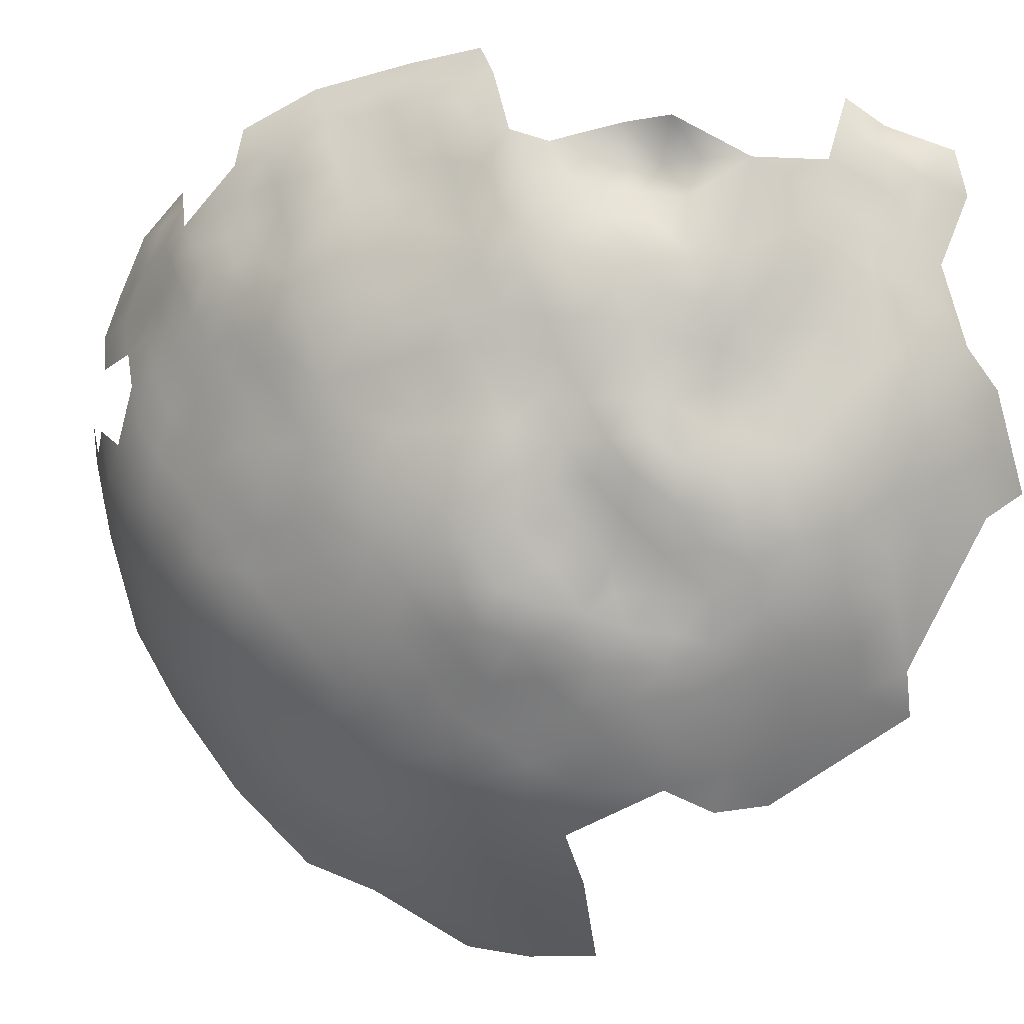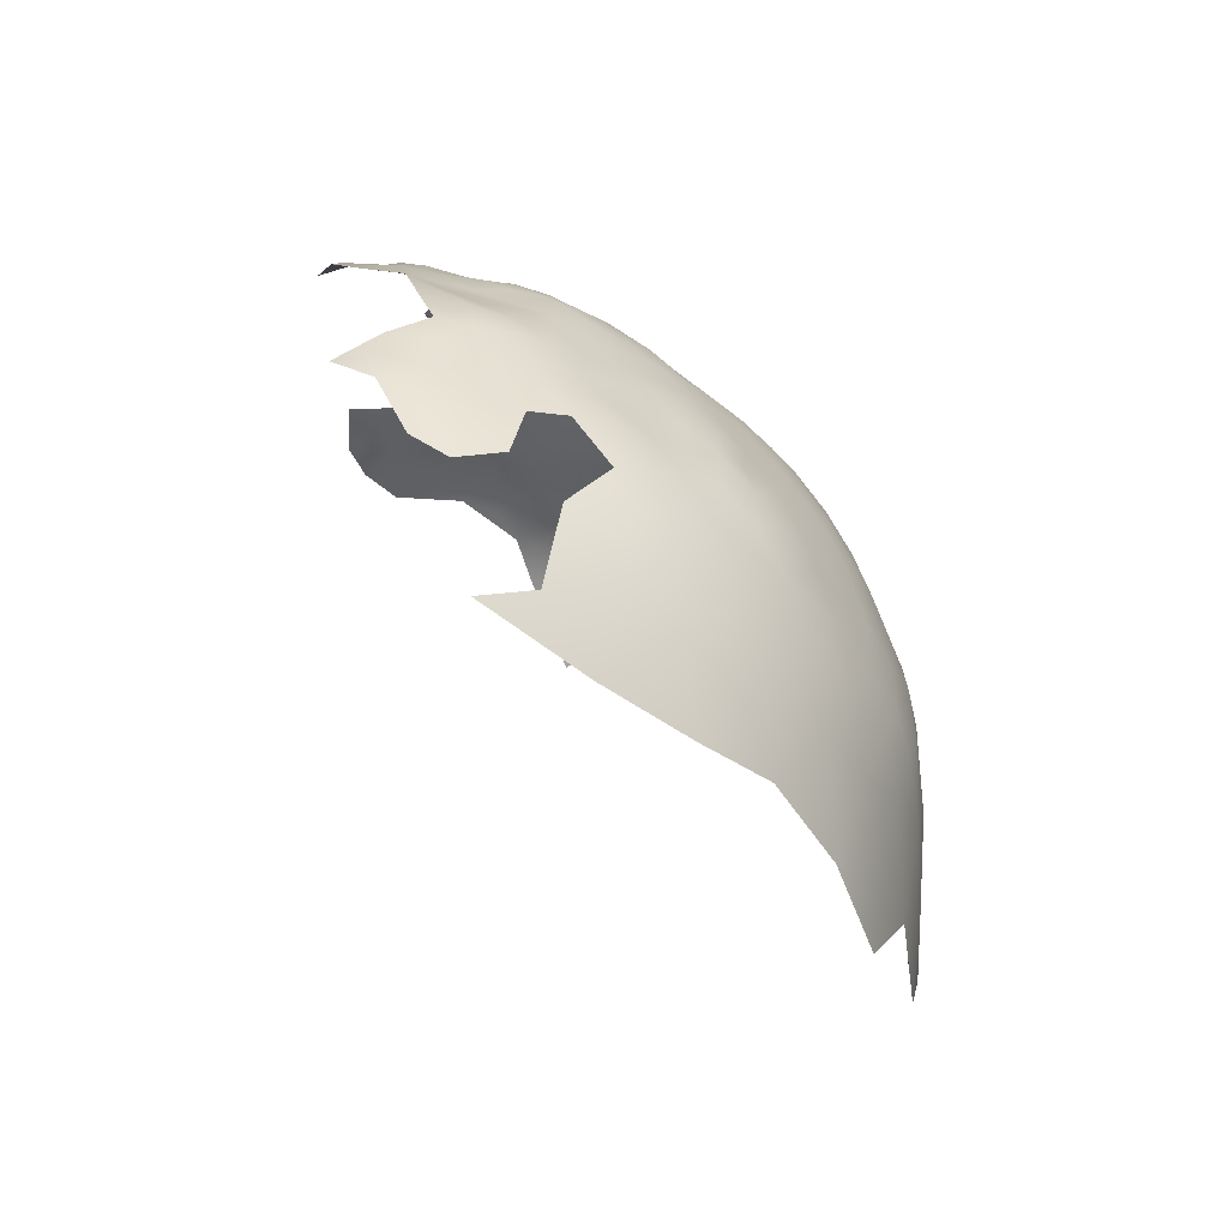
<metadata>
{"format":"obj","ext":"obj","renderer":"f3d","projection":"perspective","resolution":1024,"background":"white","views":[{"elev":59.3,"azim":-78.3,"up":"+Z"},{"elev":70.9,"azim":-176.9,"up":"+Y"}]}
</metadata>
<code>
v 742.7 239 -553.4
v 743.6 258.4 -560.5
v 743 263 -564.9
v 738.5 259.7 -564.3
v 738.5 264 -568.7
v 734.2 259.9 -568.2
v 734.1 256 -564.8
v 738.3 254.5 -560.9
v 734.6 264.4 -572.2
v 738.7 268.5 -573.1
v 734.4 269 -576.8
v 730.4 265 -575.7
v 730.4 260.2 -571.6
v 729.5 255.6 -568.2
v 725.2 256 -572.1
v 725.3 251.3 -568.4
v 730.6 251 -563.7
v 726.2 261.3 -575.3
v 742.9 267.6 -568.9
v 742.9 271.7 -572.9
v 747.8 266.5 -566
v 747.5 270.6 -569.3
v 721.5 247 -568.8
v 721.3 251.8 -572.4
v 717.4 247.4 -573.1
v 717.8 243.1 -569.8
v 721.6 241.9 -566.6
v 717.4 238.3 -568.2
v 721.4 236.9 -564.7
v 717.4 233 -565.9
v 721.7 232 -562.8
v 725.8 235.5 -561.8
v 726.1 230.7 -560.2
v 730.2 234.1 -559.2
v 729.7 239.3 -561
v 713.9 228.5 -567.3
v 718.6 228.1 -563.9
v 713.4 233.8 -569.6
v 733.8 238.2 -557.4
v 732.2 243.8 -559.9
v 727.3 245.4 -563.9
v 736.1 247.3 -558.6
v 725.4 240.4 -563.5
v 740.7 249.5 -557.6
v 736.8 241.7 -556.4
v 740.8 244.6 -555.9
v 713.9 241.1 -572.5
v 745.2 243.1 -554
v 745 247.6 -555.4
v 749.2 245.3 -553.2
v 749.2 250.2 -554.7
v 748.7 240.4 -551.8
v 717.4 252.1 -576.8
v 717.5 256.8 -580.6
v 713.5 252.4 -581.7
v 713.4 247.6 -577.5
v 734.4 232.4 -555.9
v 730.5 229 -557.7
v 726.2 225.8 -559.2
v 734.6 226.7 -555
v 734.4 221.1 -554.4
v 738.5 224 -552
v 738.7 229.5 -552.9
v 738.1 235.6 -554.2
v 744.4 252.5 -557.1
v 748.9 254.9 -557
v 753.6 252.4 -555.4
v 753.5 257.2 -557.7
v 753.5 247.4 -553.2
v 757.9 249.7 -553.8
v 757.9 254.7 -555.9
v 753.5 261.5 -561.4
v 749.2 259.3 -559.9
v 758 259.4 -558.2
v 762.3 252 -554.9
v 762.3 256.9 -556.5
v 762.7 261.5 -558.3
v 766.2 254 -555.1
v 762.2 247.3 -552.1
v 757.5 244.9 -551.1
v 761.9 242.8 -548.9
v 766.7 245 -550.2
v 766.6 249.6 -552.5
v 770.3 252.6 -554.1
v 770.7 246.6 -551
v 775.8 249.1 -554.4
v 738.7 272.7 -577.5
v 709.7 247.9 -582.5
v 709.9 253.1 -586.7
v 706.2 248.2 -587.4
v 706 242.9 -583.6
v 709.7 242.5 -578.2
v 721.4 256.7 -575.6
v 721.4 261.5 -579.6
v 725.8 265.8 -580.9
v 721.3 266.1 -584.3
v 718 261.6 -584.3
v 721.1 269.9 -589.8
v 716.2 264.7 -588.8
v 716.5 268.7 -594.2
v 712.1 266.8 -601.4
v 707.3 263.5 -608.6
v 711.5 269.7 -614.7
v 706.4 263.6 -619
v 702.9 257.7 -611.2
v 705.3 258.3 -603.2
v 712.3 264 -593.8
v 708.3 259.1 -596.2
v 711 258.9 -590.1
v 720.9 274 -597.1
v 698.3 250.6 -614.6
v 700.5 251.3 -606.6
v 701.4 256.3 -621.9
v 725.3 274.5 -591.1
v 727.4 279.1 -596.4
v 724.9 279.7 -603.3
v 724.4 281.1 -613.3
v 717.7 276.4 -618.8
v 718 275.2 -608.5
v 732.1 285.2 -607.8
v 734.4 286.7 -621.2
v 707.1 253.8 -591.6
v 704.5 253.7 -598.4
v 703.4 248.7 -593
v 701.1 248.6 -599.4
v 732 283.6 -600.2
v 733.8 281.9 -593.3
v 725.8 270.2 -585.8
v 730 269.5 -581.3
v 722.5 280 -625.8
v 729.1 274.2 -586.5
v 729.5 278.2 -591.8
v 733.5 273.3 -582.4
v 733.4 277.9 -586.7
v 713.9 258.1 -585.4
v 753 242.2 -551.6
v 757 240 -549
v 710.1 235.8 -573.9
v 739.3 286.7 -599.8
v 739.2 280.6 -586.5
v 744.5 282.7 -587
v 745.9 287.4 -594.2
v 750 285 -587.8
v 743.6 279.2 -581.5
v 742.4 232.7 -551.3
v 722.4 227.7 -561.1
v 709.6 229.5 -571.6
v 706.1 230.5 -577
v 706.1 225.7 -574.5
v 710 223.7 -570.3
v 739 276.8 -581.4
v 742.8 226.9 -550.1
v 742.7 221.6 -549.3
v 738.6 218.6 -551
v 742.9 216 -549.3
v 746.7 219 -548.5
v 747 224.1 -548.3
v 734.8 215.4 -553.3
v 738.9 212.9 -551.1
v 746.9 229.6 -548.2
v 747.2 234.8 -550.3
v 751.4 226.9 -547.1
v 751.3 232.4 -547.9
v 751.7 237.2 -550.1
v 755.7 230.3 -546.2
v 756 235.3 -547.3
v 755.9 224.7 -546.7
v 760.2 227.8 -546
v 694.6 242.2 -615
v 698.9 250.9 -630.5
v 734.7 210.9 -553.5
v 738.3 207.3 -552.3
v 743.1 210.1 -549
v 730.2 222.6 -557.2
v 725.8 219.1 -559.7
v 721.3 219.5 -562.8
v 722.3 214.6 -561.8
v 726.2 213.6 -557.9
v 730.2 217.2 -556.1
v 718.1 215.6 -565.5
v 723 209.8 -559.3
v 727 209.5 -556.8
v 719.3 210 -563.9
v 720.9 204 -561.9
v 725.3 204.8 -558.1
v 730.2 200.8 -558.9
v 716.7 204.7 -566.5
v 715 210.7 -568.1
v 713 205.2 -570.6
v 718.1 199.3 -565.5
v 714.3 198 -570.3
v 717.9 194.1 -567.2
v 721.3 188.9 -566
v 726.2 187.9 -562.8
v 725.3 182.8 -566.8
v 721.8 195.9 -563.4
v 726.1 192.3 -561.8
v 725.8 198.3 -560.3
v 709.8 197 -574.8
v 714.3 191.5 -572.4
v 709.3 192.1 -578.3
v 705.7 197.7 -579.9
v 705.3 192.1 -584.6
v 709.5 186.1 -582.6
v 713.2 186.6 -576.4
v 706.5 202.2 -576.7
v 712.2 209.8 -570.9
v 709 207 -573.3
v 709.6 213 -572.1
v 705.4 210.3 -577
v 709.8 201.4 -573.7
v 706.1 185.5 -588.9
v 701.1 186.6 -598.4
v 730.4 184.9 -561.8
v 730.7 190.1 -560
v 730.6 194.7 -559.5
v 703 205.4 -580.8
v 701.6 211.6 -583.2
v 703.6 217 -579.7
v 700.5 217.3 -585.7
v 702.5 223.6 -581.6
v 698.7 222.7 -588.3
v 697.2 217.3 -591.3
v 695.5 222.9 -594.4
v 694.1 217.2 -597.5
v 696.2 211.2 -593.5
v 698.8 212.3 -588.3
v 693.1 211.6 -601.8
v 699.3 206.6 -586.9
v 697.6 199.9 -592.4
v 701.1 199.4 -585.9
v 697.8 193.3 -596.6
v 730.6 212.2 -555.3
v 700.1 227.8 -586.5
v 697.1 228.2 -592.1
v 693.1 222.7 -602.1
v 694.4 229.1 -599
v 696.8 235.7 -597
v 692.5 229.3 -606.9
v 693.2 236.9 -611.1
v 691.4 221.6 -611.9
v 692.6 235.9 -622.5
v 691.2 226.1 -632.5
v 692.2 216.2 -605.5
v 691.2 228.7 -619
v 690.5 218.8 -626.2
v 691.8 224.7 -643.6
v 690.2 215.5 -638.8
v 690.6 206.2 -634.5
v 713.5 217.9 -568.6
v 706.6 216.6 -574.5
v 691.7 208.6 -612.9
v 731.5 206.9 -555.8
v 730.6 178.3 -566.4
v 719.8 182.2 -571.3
v 725.4 177.4 -571.4
v 694.5 238.7 -636.1
v 699.3 250 -642.7
v 752 273.7 -569.6
v 747.7 274.9 -573.3
v 752.2 269.1 -566.8
v 747.3 214.2 -547.2
v 752.1 213.2 -547.5
v 751.7 219.4 -547.6
v 756.5 215.5 -548.4
v 755.9 209.5 -546.8
v 760.6 213.4 -547.2
v 748.3 208.7 -547.3
v 763.8 213.1 -541.4
v 760.1 218.1 -548.1
v 696.5 245.4 -610.7
v 760.7 208.8 -545.2
v 716.2 222.9 -565.9
v 764.2 219.1 -544.9
v 749.7 202.8 -548.2
v 743.4 200.6 -552.1
v 748.3 197.7 -550.5
v 744.2 195.3 -553.7
v 760.3 232.8 -545
v 761.4 237.8 -547
v 759.7 222.3 -546.7
v 713.3 271.8 -627.8
v 705 261.4 -634.5
v 705.9 236.7 -579.6
v 702.8 231.1 -583
v 765.8 240.4 -547.5
v 769.9 241.7 -549
v 769.9 236.8 -546.7
v 774.4 239.5 -547.5
v 761.7 202.6 -544.4
v 752.9 265.3 -564.1
v 752.4 289.5 -596.2
v 748.6 292.5 -613.9
v 741 289.5 -611.6
v 702.3 237.3 -585.8
v 756.2 271.3 -566.8
v 721.4 175.8 -575.7
v 702.4 243.1 -589.8
v 722 223.7 -561.6
v 762 196.1 -548.8
v 756.2 195.5 -549.3
v 750.8 192.8 -552.3
v 746.4 189.7 -555.6
v 740.8 191.3 -556.4
v 749.4 184.2 -555.4
v 756.2 190 -551.8
v 761.8 191.4 -550.4
v 736 187.7 -559
v 735.8 193.2 -557.8
v 767 263.8 -559.7
v 762.6 265.9 -561.6
v 767.3 258.7 -557
v 772.2 261.4 -558.6
v 761.6 270.1 -563.7
v 757.3 267.4 -564.2
v 767.5 270.3 -563.4
v 758.1 263.4 -561.4
v 754.8 180.6 -555.7
v 749.7 178.6 -557.4
v 754.9 185.8 -553.3
v 761.1 186.9 -552.7
v 701.3 192.4 -591.1
v 756.3 220.1 -547.7
v 748.2 262.5 -563.5
v 739.4 202.2 -553.6
v 735.3 202.2 -556.4
v 743.2 205 -550.3
v 748.9 279.2 -580
v 752.4 277.5 -574.1
v 743.5 275.7 -577.4
v 699.4 233 -589.7
v 761.7 181.7 -554.4
v 766.3 188.7 -551
v 705.9 221.1 -574.9
v 709.1 218.6 -571.4
v 756.9 276.6 -572.5
v 756.6 279.7 -577.2
v 762.6 278.6 -575.9
v 756.2 282.8 -582.4
v 750.8 188.7 -553.6
v 699.6 238.7 -592.1
v 699.9 243.7 -596.3
v 697.2 243.4 -603.5
v 766.6 193.4 -548.7
v 771.2 190 -549.6
v 777.5 187.2 -553.8
v 777.3 192.7 -549.3
v 694.2 235.1 -603.7
v 770.7 185.7 -551.3
v 757.7 288.3 -593
v 762.4 285.2 -584.7
v 756 285.9 -588.6
v 735.9 182 -560.8
v 736.7 176.6 -563.3
v 736.3 171.5 -568.4
v 742 172.3 -564.4
v 742 178.1 -559.8
v 741.7 184.1 -558
v 745.5 180.7 -557.3
v 696.1 245.6 -622.6
v 754.5 176.1 -558.6
v 759.9 177.2 -557.6
v 728.9 173 -573
v 716.3 172.5 -584.2
v 715.7 179 -578.9
v 712 178.4 -585.3
v 713.2 170.9 -590.4
v 751.2 172.2 -561.8
v 765.7 184.7 -552.7
v 769.9 181.3 -553.2
v 770.7 175.3 -556.7
v 775.6 177.9 -554.2
v 774.1 183.6 -552.6
v 774.3 188.1 -551.3
v 734.5 197.4 -558.2
v 761.9 281.8 -580.2
v 768.6 280.9 -581.1
v 741.3 167.3 -570.5
v 735 166 -575.2
v 742.3 161.5 -579.5
v 748.8 167.4 -566.6
v 739.1 197.2 -555.7
f 373 349 370
f 83 82 85
f 181 182 178
f 146 31 37
f 67 66 51
f 76 77 74
f 168 167 281
f 323 281 167
f 307 333 344
f 76 75 78
f 382 375 309
f 164 161 163
f 197 215 216
f 49 48 50
f 68 66 67
f 152 153 157
f 164 136 52
f 51 49 50
f 168 279 165
f 48 52 50
f 71 75 76
f 35 32 34
f 21 324 291
f 21 291 261
f 345 349 374
f 287 85 82
f 33 59 58
f 21 261 22
f 71 76 74
f 70 75 71
f 259 22 261
f 42 46 44
f 42 45 46
f 68 71 74
f 68 67 71
f 157 162 160
f 320 340 305
f 137 80 136
f 262 156 155
f 49 46 48
f 33 34 32
f 33 58 34
f 233 178 182
f 65 49 51
f 65 51 66
f 253 171 233
f 253 233 182
f 163 160 162
f 28 27 26
f 313 310 312
f 67 70 71
f 136 50 52
f 30 37 31
f 332 369 321
f 32 31 33
f 32 29 31
f 270 281 323
f 270 323 265
f 60 57 58
f 15 24 16
f 159 158 171
f 49 65 44
f 49 44 46
f 300 307 344
f 146 59 33
f 146 33 31
f 157 153 156
f 69 51 50
f 160 152 157
f 84 83 85
f 267 270 265
f 358 357 359
f 67 51 69
f 67 69 70
f 166 280 137
f 151 330 144
f 151 87 330
f 207 209 208
f 207 208 189
f 299 59 146
f 179 178 233
f 374 373 346
f 374 349 373
f 70 69 80
f 274 281 270
f 83 84 78
f 173 172 327
f 30 31 29
f 345 344 333
f 165 163 162
f 57 34 58
f 79 70 80
f 194 215 197
f 382 309 304
f 382 304 278
f 279 280 166
f 279 166 165
f 337 329 336
f 79 75 70
f 310 77 312
f 310 311 77
f 166 163 165
f 288 289 287
f 40 45 42
f 47 28 26
f 155 156 153
f 155 153 154
f 30 36 37
f 30 38 36
f 149 150 147
f 172 159 171
f 160 163 161
f 26 27 23
f 81 79 80
f 173 159 172
f 29 27 28
f 180 188 183
f 167 168 165
f 167 165 162
f 260 22 259
f 185 182 181
f 79 82 83
f 79 81 82
f 60 62 63
f 60 61 62
f 137 81 80
f 24 15 93
f 62 154 153
f 333 321 369
f 333 307 321
f 69 50 136
f 69 136 80
f 62 152 63
f 62 153 152
f 233 171 158
f 177 175 176
f 133 134 131
f 73 66 68
f 267 266 272
f 214 215 194
f 179 175 178
f 183 177 180
f 10 87 11
f 175 179 174
f 314 296 315
f 56 25 53
f 197 216 198
f 197 198 196
f 12 18 13
f 12 13 9
f 30 29 28
f 286 288 287
f 349 369 370
f 317 77 311
f 317 74 77
f 159 154 158
f 159 155 154
f 24 23 16
f 83 75 79
f 83 78 75
f 259 261 296
f 177 178 175
f 177 181 178
f 43 32 35
f 72 291 324
f 72 324 73
f 24 53 25
f 81 280 286
f 81 137 280
f 20 19 22
f 192 196 190
f 43 27 29
f 43 29 32
f 333 369 349
f 333 349 345
f 25 23 24
f 25 26 23
f 265 266 267
f 265 263 266
f 166 164 163
f 209 335 251
f 19 21 22
f 39 45 40
f 39 40 35
f 312 76 78
f 312 77 76
f 318 305 319
f 334 251 335
f 325 276 327
f 15 16 14
f 72 74 317
f 260 20 22
f 325 327 172
f 179 233 158
f 321 307 306
f 4 2 3
f 4 8 2
f 72 73 68
f 72 68 74
f 37 36 273
f 7 4 6
f 7 8 4
f 19 20 10
f 183 188 187
f 183 187 184
f 4 5 6
f 6 9 13
f 6 5 9
f 315 296 261
f 315 261 291
f 263 262 268
f 93 53 24
f 90 91 88
f 21 3 324
f 309 375 216
f 1 64 145
f 88 56 55
f 334 150 149
f 334 335 150
f 210 208 209
f 375 326 186
f 320 305 318
f 206 199 211
f 184 185 181
f 311 315 317
f 311 314 315
f 299 176 175
f 227 218 220
f 57 60 63
f 183 181 177
f 183 184 181
f 278 277 276
f 305 359 319
f 179 61 174
f 301 302 306
f 53 54 55
f 53 55 56
f 88 91 92
f 88 92 56
f 200 191 199
f 114 128 131
f 114 98 128
f 11 9 10
f 11 12 9
f 5 4 3
f 6 13 14
f 6 14 7
f 200 201 205
f 57 64 39
f 16 17 14
f 328 144 330
f 145 63 152
f 301 306 307
f 301 307 300
f 330 20 260
f 226 223 225
f 265 323 264
f 265 264 263
f 189 188 207
f 189 187 188
f 39 35 34
f 39 34 57
f 63 145 64
f 63 64 57
f 87 20 330
f 87 10 20
f 201 200 199
f 7 14 17
f 224 225 223
f 223 227 220
f 345 374 347
f 317 291 72
f 317 315 291
f 10 9 5
f 10 5 19
f 329 260 259
f 226 227 223
f 61 179 158
f 262 173 268
f 357 358 353
f 357 353 354
f 1 48 46
f 362 332 318
f 173 155 159
f 173 262 155
f 129 128 95
f 223 220 222
f 211 189 208
f 19 5 3
f 19 3 21
f 148 149 147
f 229 218 227
f 286 82 81
f 286 287 82
f 147 36 38
f 61 154 62
f 61 158 154
f 54 53 93
f 54 93 94
f 372 373 370
f 303 305 340
f 89 90 88
f 89 88 55
f 212 204 203
f 109 122 89
f 221 234 222
f 54 97 135
f 95 96 94
f 191 192 190
f 235 234 331
f 235 222 234
f 86 84 85
f 161 164 52
f 361 362 318
f 303 278 304
f 299 146 37
f 361 318 319
f 336 329 259
f 308 353 358
f 303 340 302
f 186 198 216
f 186 216 375
f 38 30 28
f 94 97 54
f 94 96 97
f 221 220 219
f 221 222 220
f 382 278 276
f 382 276 325
f 214 308 215
f 214 353 308
f 338 337 336
f 135 109 89
f 224 222 235
f 224 223 222
f 304 309 308
f 337 376 339
f 337 338 376
f 311 316 314
f 275 276 277
f 275 327 276
f 320 321 306
f 176 180 177
f 219 251 334
f 135 55 54
f 135 89 55
f 262 264 156
f 262 263 264
f 340 306 302
f 340 320 306
f 219 220 218
f 138 147 38
f 96 95 128
f 96 128 98
f 184 187 190
f 100 107 99
f 100 99 98
f 137 164 166
f 137 136 164
f 346 347 374
f 351 339 376
f 125 343 342
f 157 156 264
f 108 122 109
f 108 109 107
f 64 45 39
f 1 52 48
f 382 326 375
f 382 325 326
f 202 199 206
f 202 201 199
f 167 264 323
f 96 99 97
f 96 98 99
f 1 145 161
f 1 161 52
f 285 148 284
f 285 284 295
f 215 309 216
f 215 308 309
f 253 186 326
f 298 90 124
f 160 145 152
f 160 161 145
f 342 341 298
f 371 372 370
f 115 132 127
f 342 298 124
f 125 342 124
f 60 174 61
f 268 173 327
f 268 327 275
f 174 58 59
f 174 60 58
f 195 194 193
f 93 15 18
f 93 18 94
f 352 339 351
f 129 12 11
f 150 36 147
f 150 273 36
f 150 335 250
f 150 250 273
f 193 194 197
f 185 198 186
f 356 357 354
f 35 40 41
f 35 41 43
f 316 311 310
f 106 123 108
f 322 212 203
f 122 90 89
f 122 124 90
f 122 108 123
f 229 217 218
f 129 133 131
f 129 131 128
f 140 144 141
f 140 151 144
f 15 14 13
f 15 13 18
f 1 45 64
f 1 46 45
f 269 267 272
f 111 271 112
f 203 204 201
f 203 201 202
f 284 91 295
f 284 92 91
f 210 218 217
f 341 295 298
f 341 331 295
f 193 196 192
f 193 197 196
f 298 91 90
f 298 295 91
f 185 253 182
f 185 186 253
f 206 211 208
f 256 195 255
f 256 254 195
f 239 236 237
f 47 38 28
f 47 138 38
f 264 162 157
f 264 167 162
f 101 107 100
f 148 138 284
f 148 147 138
f 115 114 132
f 115 110 114
f 237 224 235
f 251 210 209
f 132 114 131
f 132 131 134
f 204 205 201
f 211 199 191
f 200 192 191
f 47 26 25
f 267 274 270
f 267 269 274
f 366 364 365
f 228 226 225
f 285 234 221
f 324 3 2
f 324 2 73
f 8 65 2
f 8 44 65
f 133 129 11
f 175 174 59
f 175 59 299
f 331 341 238
f 336 259 296
f 348 239 237
f 348 237 238
f 355 356 354
f 188 180 250
f 326 325 172
f 219 210 251
f 219 218 210
f 95 94 18
f 268 266 263
f 127 132 134
f 102 105 106
f 255 195 193
f 2 66 73
f 2 65 66
f 253 172 171
f 253 326 172
f 338 377 376
f 214 194 195
f 214 195 254
f 363 254 256
f 95 12 129
f 95 18 12
f 320 318 332
f 320 332 321
f 236 225 224
f 236 224 237
f 378 356 355
f 133 11 87
f 133 87 151
f 209 207 188
f 99 135 97
f 116 110 115
f 328 330 260
f 328 260 329
f 351 376 377
f 368 361 319
f 191 189 211
f 99 107 109
f 99 109 135
f 299 273 176
f 299 37 273
f 240 239 348
f 304 308 358
f 134 133 151
f 134 151 140
f 285 331 234
f 285 295 331
f 221 219 334
f 343 112 271
f 110 98 114
f 110 100 98
f 379 378 355
f 367 364 366
f 123 125 124
f 123 124 122
f 297 256 255
f 278 302 277
f 278 303 302
f 125 112 343
f 41 27 43
f 180 273 250
f 180 176 273
f 115 127 126
f 16 41 17
f 230 231 229
f 363 379 355
f 288 286 280
f 210 217 206
f 210 206 208
f 92 284 138
f 92 138 47
f 312 78 84
f 209 250 335
f 209 188 250
f 328 329 337
f 289 85 287
f 56 47 25
f 56 92 47
f 184 198 185
f 303 304 358
f 328 337 339
f 213 322 232
f 41 23 27
f 41 16 23
f 328 141 144
f 111 112 105
f 17 41 40
f 322 230 232
f 332 370 369
f 106 105 112
f 238 237 235
f 238 235 331
f 231 217 229
f 184 190 196
f 184 196 198
f 191 190 187
f 191 187 189
f 381 356 378
f 357 319 359
f 290 272 266
f 305 358 359
f 305 303 358
f 149 221 334
f 301 277 302
f 346 373 372
f 339 352 143
f 202 206 217
f 202 217 231
f 254 354 353
f 254 353 214
f 142 141 143
f 342 238 341
f 116 117 119
f 352 350 292
f 274 168 281
f 244 228 225
f 244 225 236
f 127 134 140
f 322 231 230
f 241 244 236
f 241 236 239
f 8 42 44
f 231 203 202
f 231 322 203
f 143 352 292
f 143 292 142
f 139 126 127
f 101 108 107
f 364 297 365
f 351 350 352
f 368 356 381
f 328 339 143
f 328 143 141
f 226 229 227
f 17 40 42
f 363 256 297
f 365 297 255
f 221 148 285
f 221 149 148
f 240 271 169
f 123 106 112
f 123 112 125
f 212 322 213
f 279 288 280
f 301 300 290
f 118 119 117
f 242 169 360
f 116 115 126
f 347 344 345
f 120 116 126
f 120 117 116
f 111 169 271
f 111 360 169
f 355 254 363
f 355 354 254
f 380 378 379
f 343 238 342
f 343 348 238
f 275 266 268
f 17 8 7
f 17 42 8
f 104 102 103
f 104 105 102
f 368 362 361
f 313 312 84
f 269 272 290
f 316 310 313
f 200 193 192
f 290 300 344
f 103 119 118
f 255 205 365
f 120 126 139
f 282 103 118
f 242 245 240
f 242 240 169
f 252 228 244
f 275 277 301
f 101 102 106
f 101 106 108
f 113 105 104
f 113 111 105
f 212 366 204
f 371 370 332
f 371 332 362
f 336 296 314
f 86 85 289
f 240 348 343
f 240 343 271
f 368 319 357
f 368 357 356
f 230 229 226
f 365 204 366
f 365 205 204
f 243 247 248
f 101 100 110
f 200 205 255
f 200 255 193
f 119 110 116
f 121 117 120
f 282 104 103
f 86 313 84
f 360 113 170
f 360 111 113
f 119 101 110
f 245 241 239
f 245 239 240
f 252 244 241
f 130 282 118
f 294 121 120
f 243 246 245
f 248 246 243
f 283 170 113
f 242 243 245
f 242 257 243
f 103 102 101
f 103 101 119
f 130 118 117
f 130 117 121
f 380 381 378
f 230 226 228
f 249 246 248
f 246 241 245
f 257 242 360
f 257 360 170
f 170 258 257
f 294 120 139
f 283 258 170
f 257 247 243
f 283 104 282
f 283 113 104
f 121 294 293
f 367 366 212
f 246 252 241
f 364 363 297
f 367 212 213
f 364 379 363
f 249 252 246
f 275 290 266
f 275 301 290

</code>
